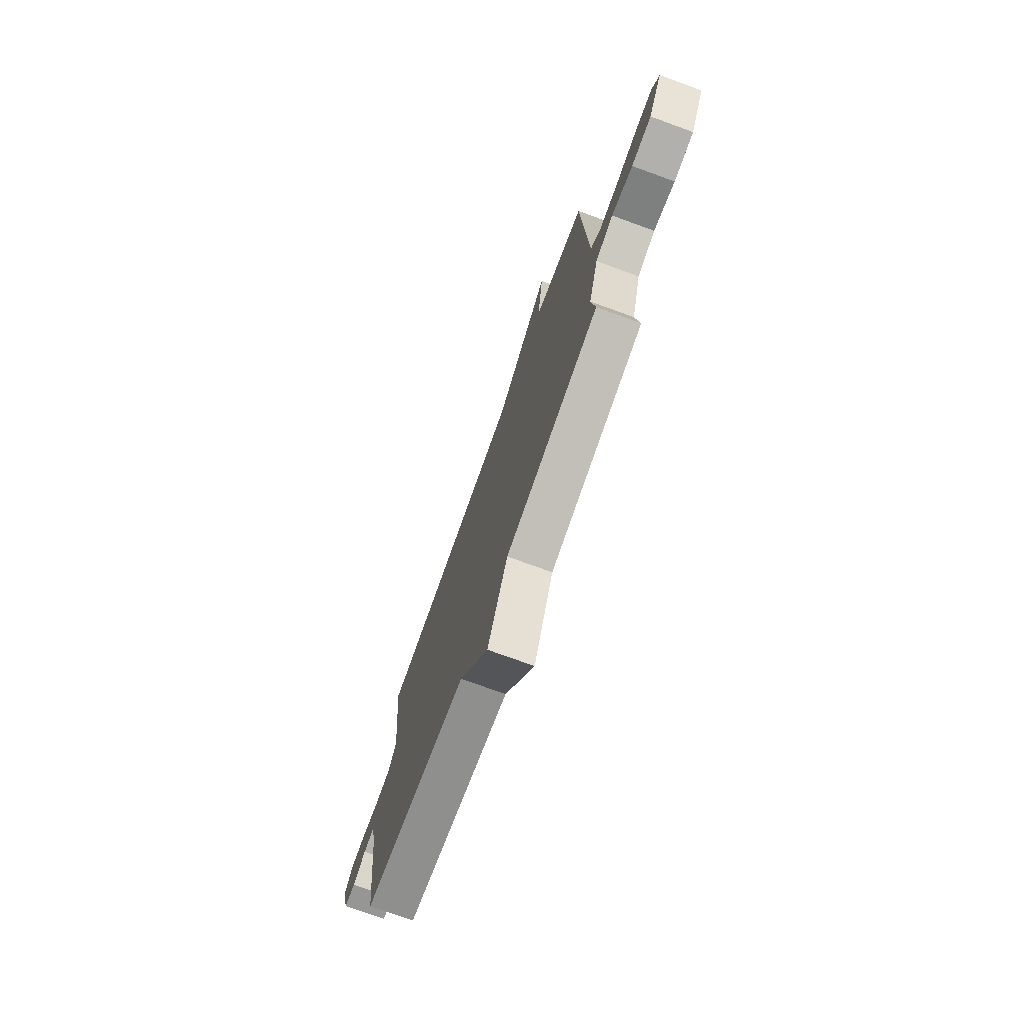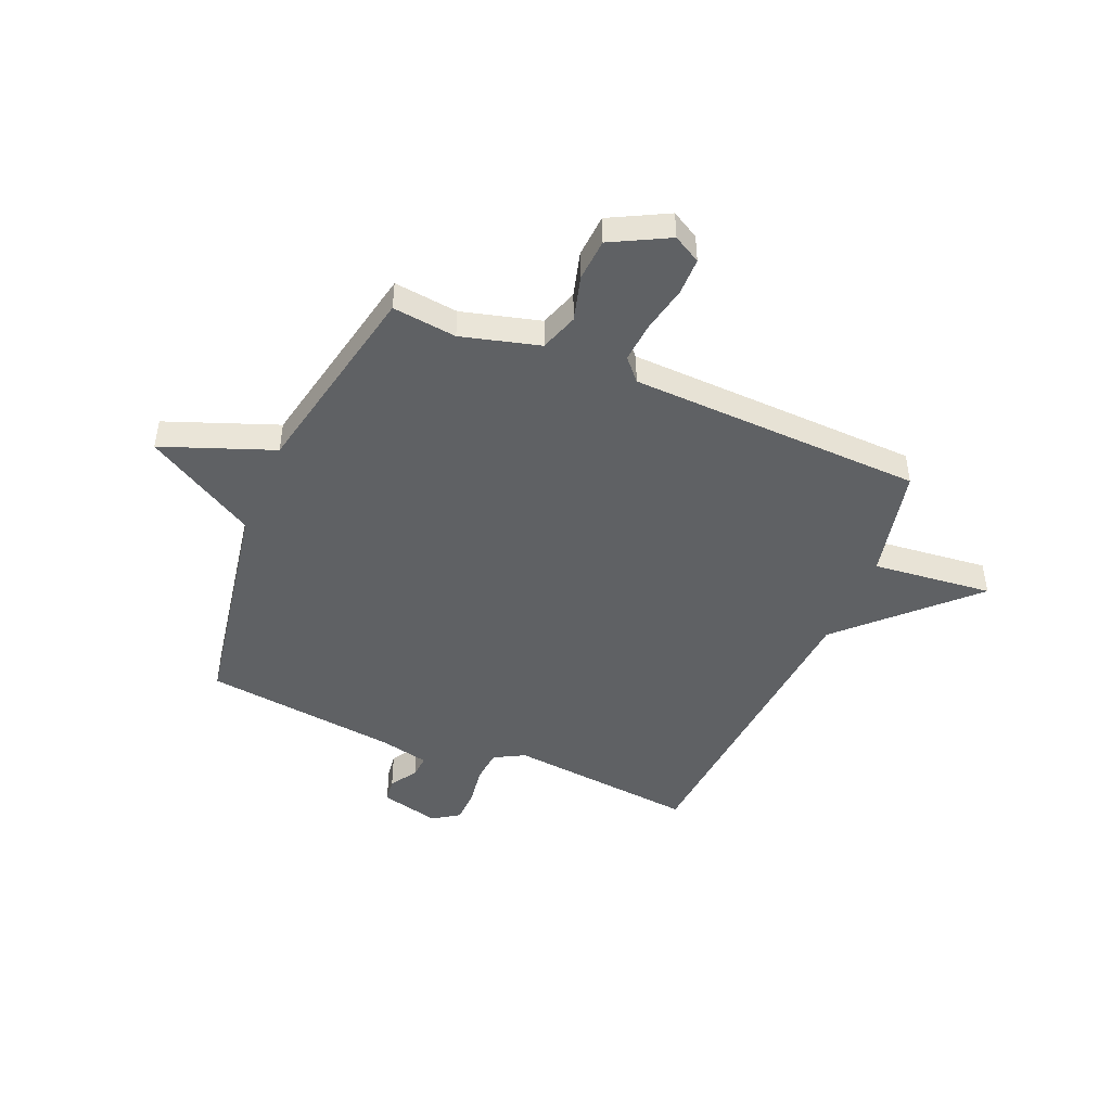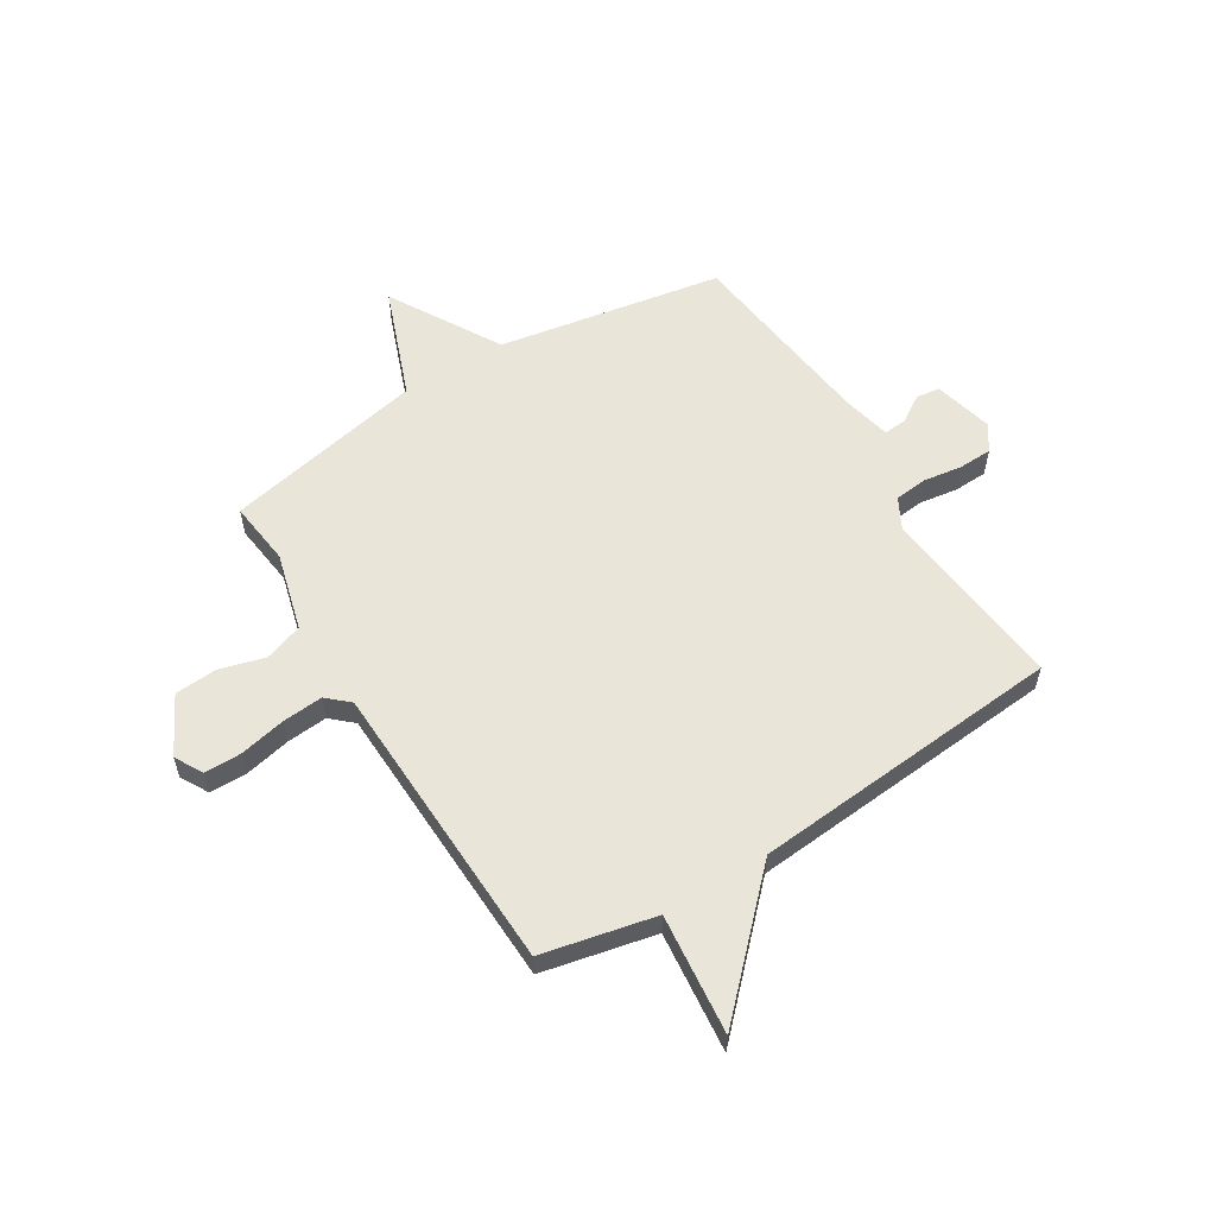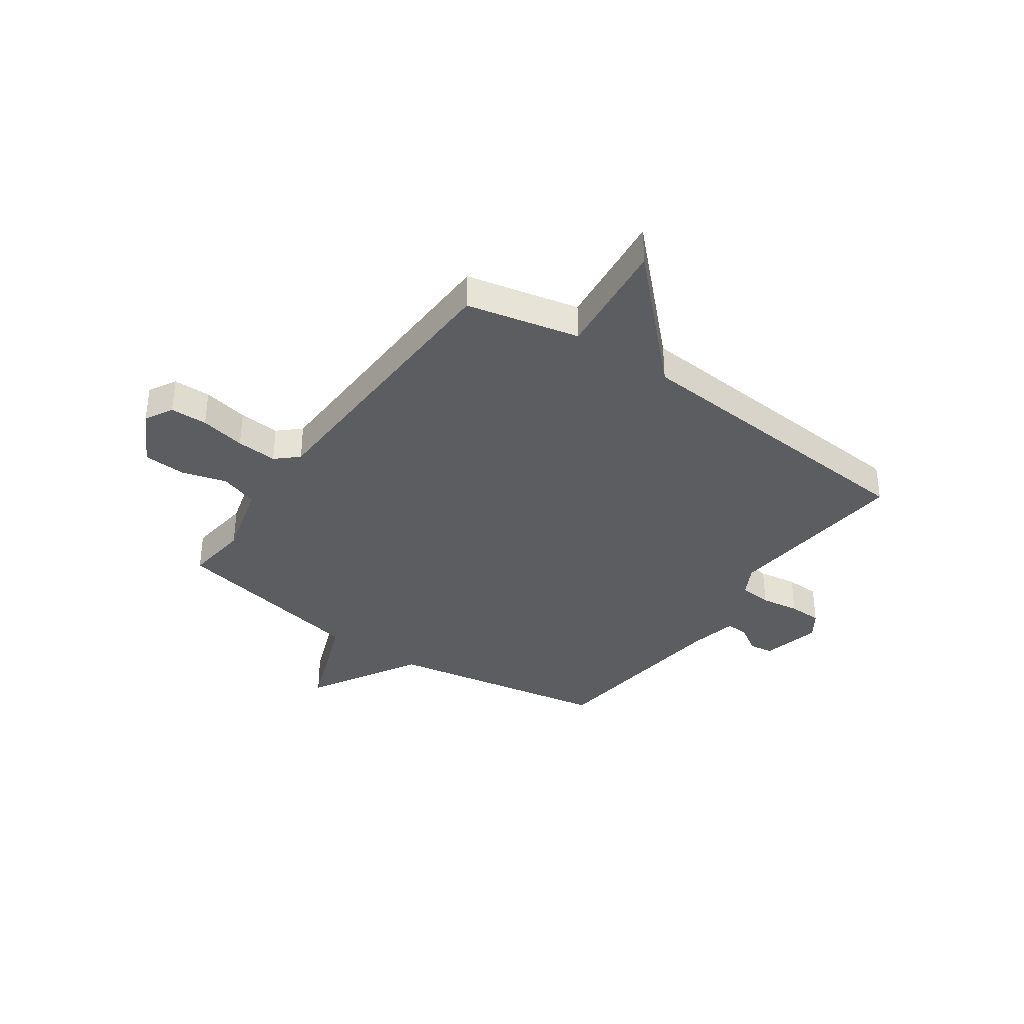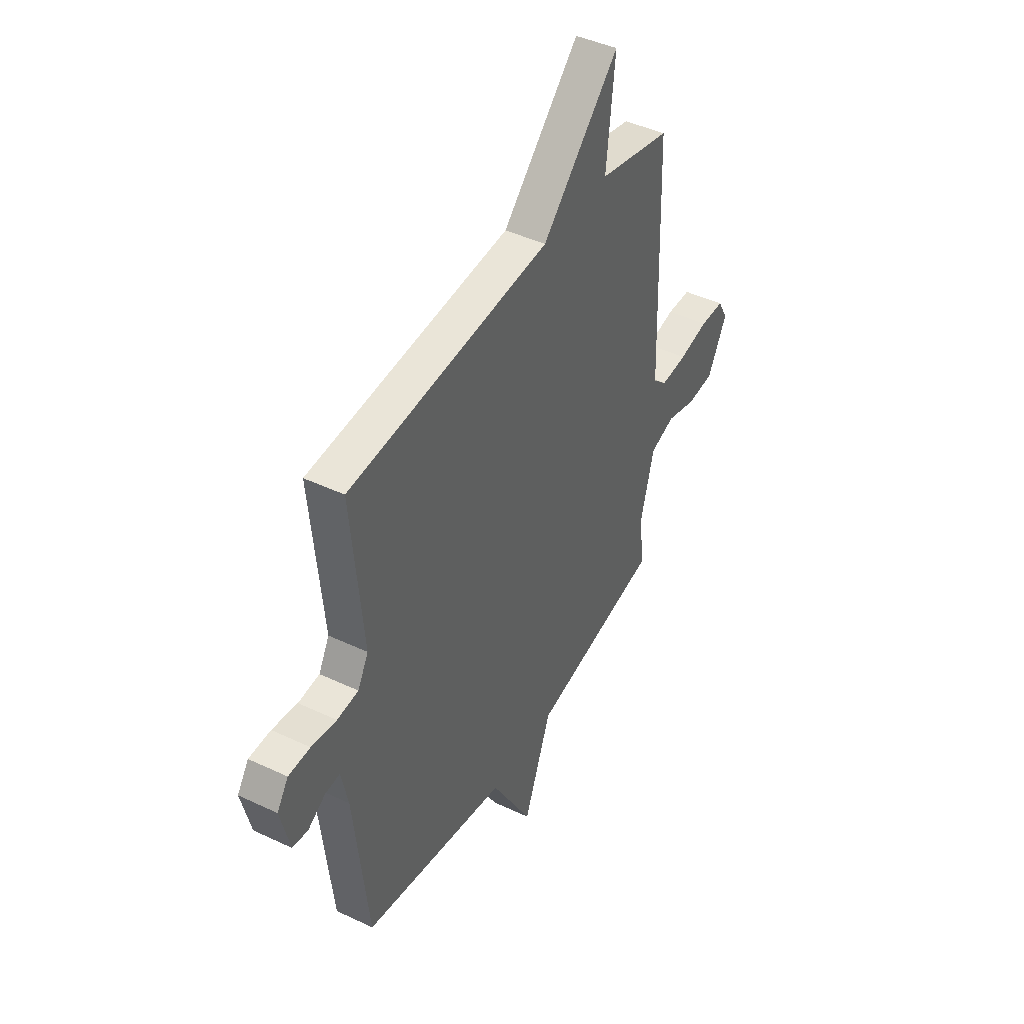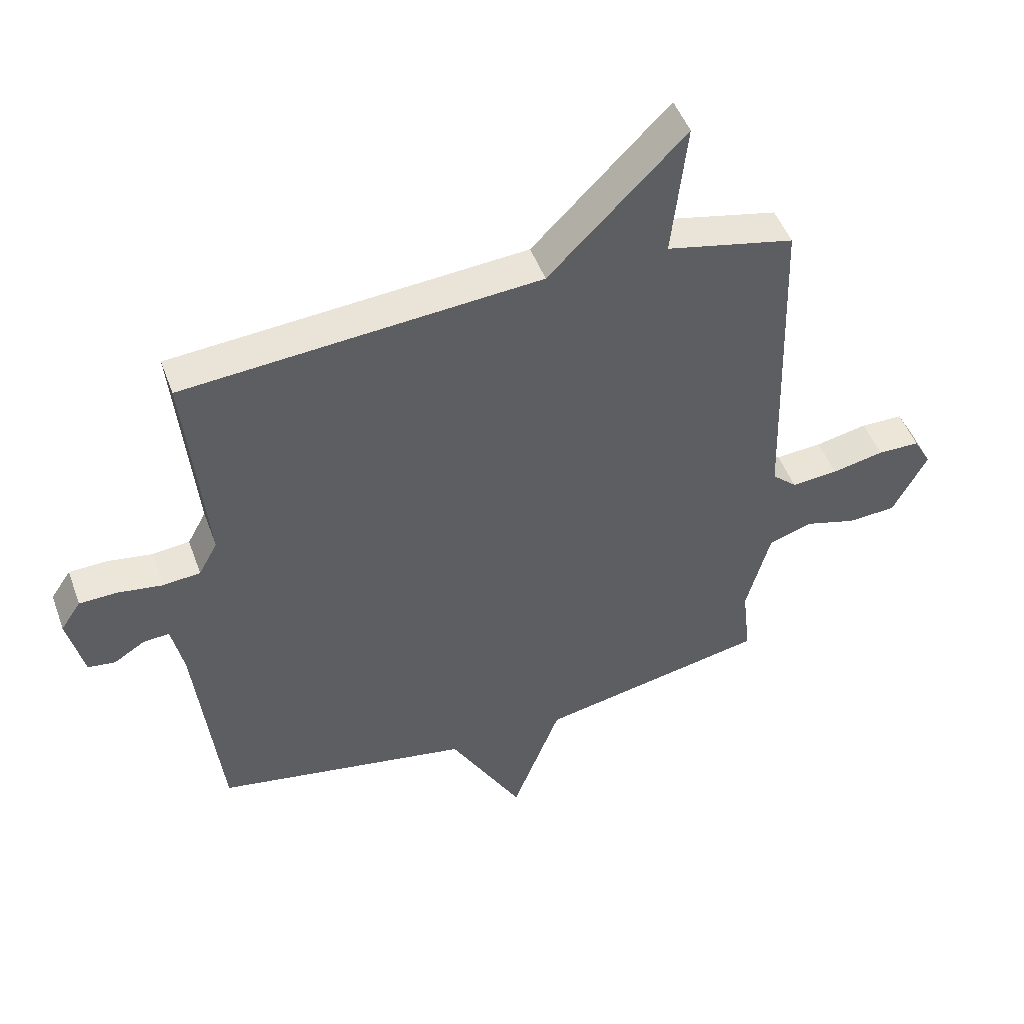
<metadata>
{"format":"obj","ext":"obj","renderer":"f3d","projection":"perspective","resolution":1024,"background":"white","views":[{"elev":-75.2,"azim":-110.0,"up":"+Z"},{"elev":-46.5,"azim":-113.1,"up":"+Y"},{"elev":57.8,"azim":-31.9,"up":"+Y"},{"elev":-35.9,"azim":-35.1,"up":"+Y"},{"elev":43.7,"azim":119.1,"up":"+Z"},{"elev":48.2,"azim":160.4,"up":"+Z"}]}
</metadata>
<code>
v -0.5 0.07 -0.5
v -0.486 0.07 -0.379
v -0.526 0.07 -0.232
v -0.598 0.07 -0.208
v -0.683 0.07 -0.232
v -0.763 0.07 -0.227
v -0.82 0.07 -0.119
v -0.791 0.07 -0.067
v -0.721 0.07 -0.066
v -0.635 0.07 -0.084
v -0.558 0.07 -0.09
v -0.517 0.07 -0.053
v -0.5 0.07 0.5
v -0.288 0.07 0.547
v -0.313 0.07 0.773
v -0.088 0.07 0.547
v 0.5 0.07 0.5
v 0.466 0.07 0.145
v 0.497 0.07 0.088
v 0.559 0.07 0.082
v 0.632 0.07 0.093
v 0.695 0.07 0.091
v 0.728 0.07 0.042
v 0.701 0.07 -0.069
v 0.656 0.07 -0.075
v 0.605 0.07 -0.043
v 0.562 0.07 -0.04
v 0.542 0.07 -0.131
v 0.5 0.07 -0.5
v 0.078 0.07 -0.576
v -0.042 0.07 -0.785
v -0.122 0.07 -0.576
v -0.5 0 -0.5
v -0.486 0 -0.379
v -0.526 0 -0.232
v -0.598 0 -0.208
v -0.683 0 -0.232
v -0.763 0 -0.227
v -0.82 0 -0.119
v -0.791 0 -0.067
v -0.721 0 -0.066
v -0.635 0 -0.084
v -0.558 0 -0.09
v -0.517 0 -0.053
v -0.5 0 0.5
v -0.288 0 0.547
v -0.313 0 0.773
v -0.088 0 0.547
v 0.5 0 0.5
v 0.466 0 0.145
v 0.497 0 0.088
v 0.559 0 0.082
v 0.632 0 0.093
v 0.695 0 0.091
v 0.728 0 0.042
v 0.701 0 -0.069
v 0.656 0 -0.075
v 0.605 0 -0.043
v 0.562 0 -0.04
v 0.542 0 -0.131
v 0.5 0 -0.5
v 0.078 0 -0.576
v -0.042 0 -0.785
v -0.122 0 -0.576
f 30 31 32
f 32 1 2
f 30 32 2
f 29 30 2
f 28 29 2
f 27 28 2 3
f 24 25 26
f 23 24 26
f 22 23 26
f 21 22 26
f 20 21 26
f 19 20 26 27
f 27 3 4
f 19 27 4
f 18 19 4
f 16 17 18 4
f 14 15 16
f 12 13 14 16
f 8 9 10
f 7 8 10
f 6 7 10
f 5 6 10
f 4 5 10
f 4 10 11
f 12 16 4
f 4 11 12
f 64 63 62
f 34 33 64
f 34 64 62
f 34 62 61
f 34 61 60
f 35 34 60 59
f 58 57 56
f 58 56 55
f 58 55 54
f 58 54 53
f 58 53 52
f 59 58 52 51
f 36 35 59
f 36 59 51
f 36 51 50
f 36 50 49 48
f 48 47 46
f 48 46 45 44
f 42 41 40
f 42 40 39
f 42 39 38
f 42 38 37
f 42 37 36
f 43 42 36
f 36 48 44
f 44 43 36
f 1 33 34 2
f 2 34 35 3
f 3 35 36 4
f 4 36 37 5
f 5 37 38 6
f 6 38 39 7
f 7 39 40 8
f 8 40 41 9
f 9 41 42 10
f 10 42 43 11
f 11 43 44 12
f 12 44 45 13
f 13 45 46 14
f 14 46 47 15
f 15 47 48 16
f 16 48 49 17
f 17 49 50 18
f 18 50 51 19
f 19 51 52 20
f 20 52 53 21
f 21 53 54 22
f 22 54 55 23
f 23 55 56 24
f 24 56 57 25
f 25 57 58 26
f 26 58 59 27
f 27 59 60 28
f 28 60 61 29
f 29 61 62 30
f 30 62 63 31
f 31 63 64 32
f 32 64 33 1

</code>
